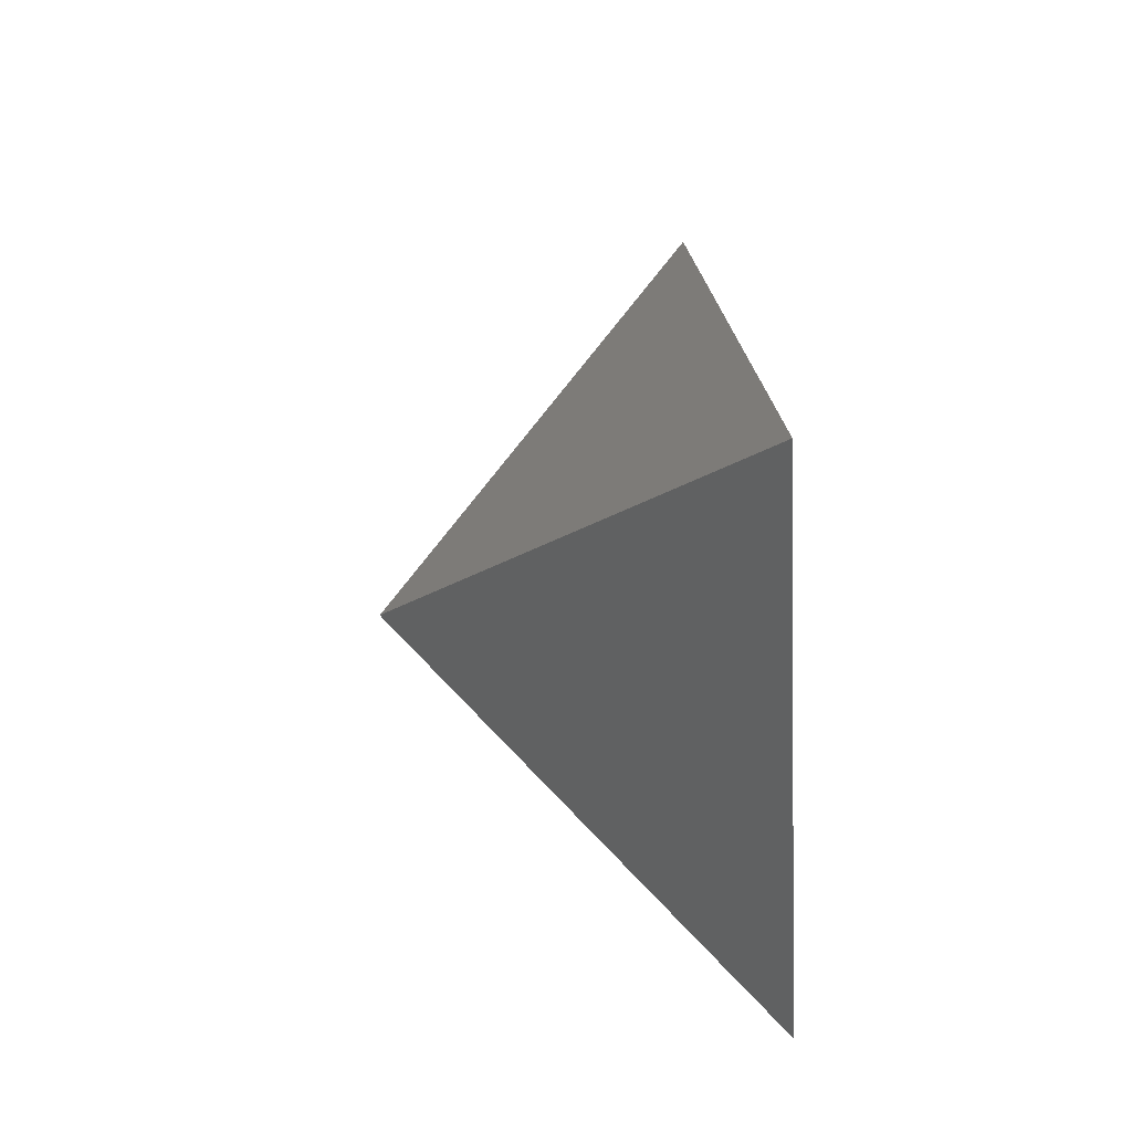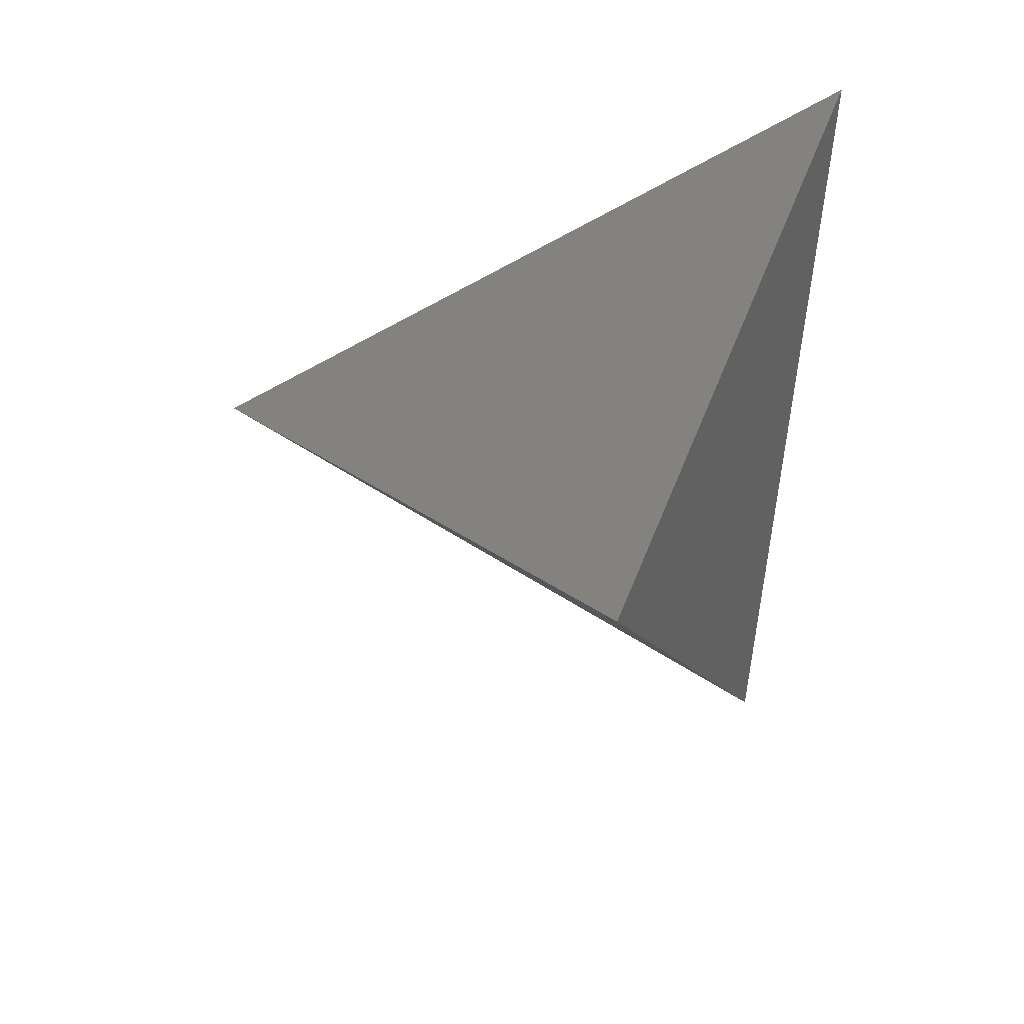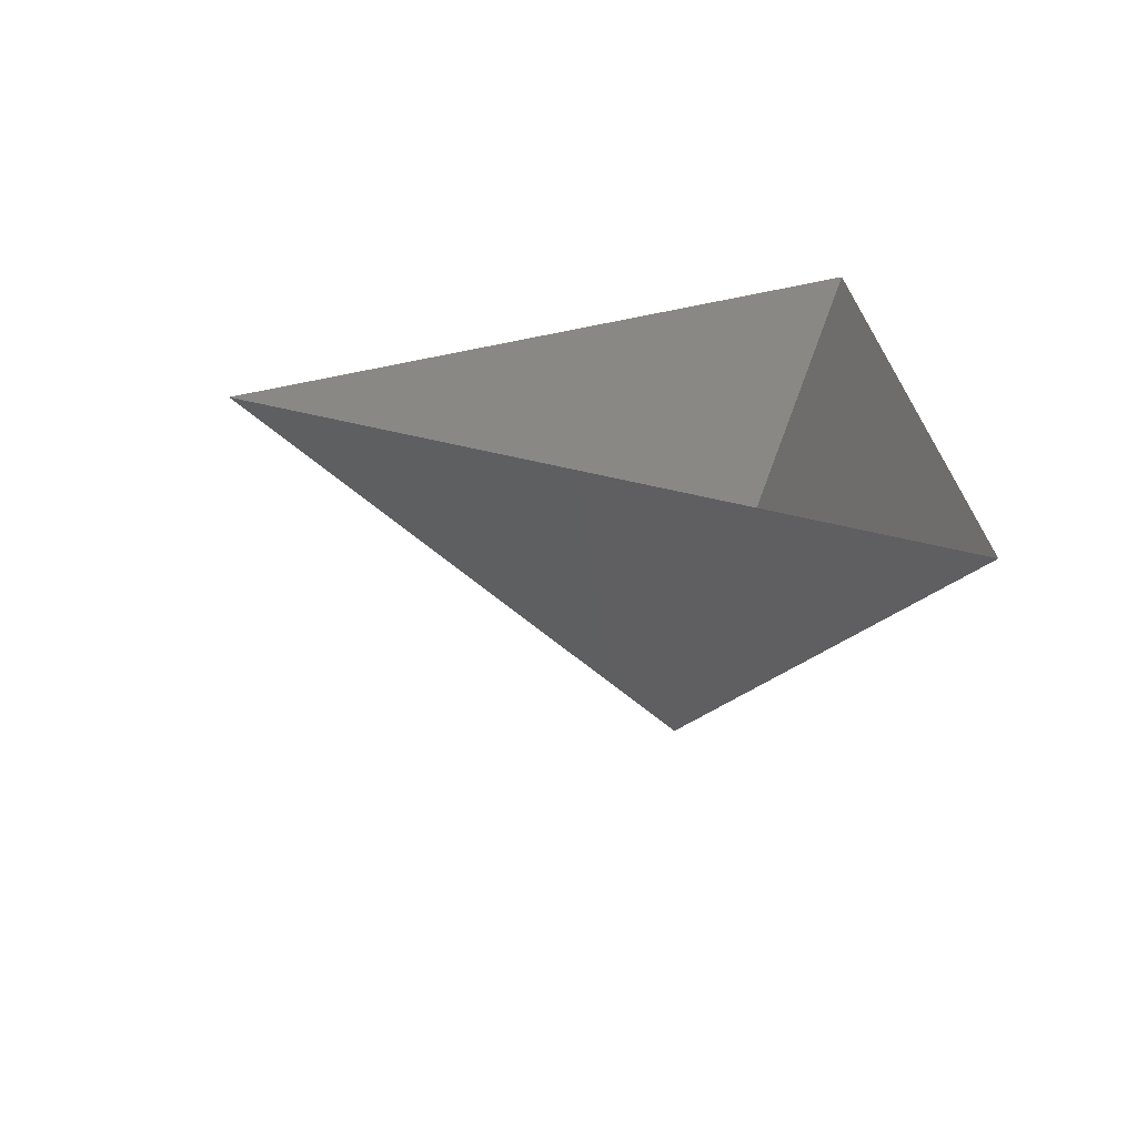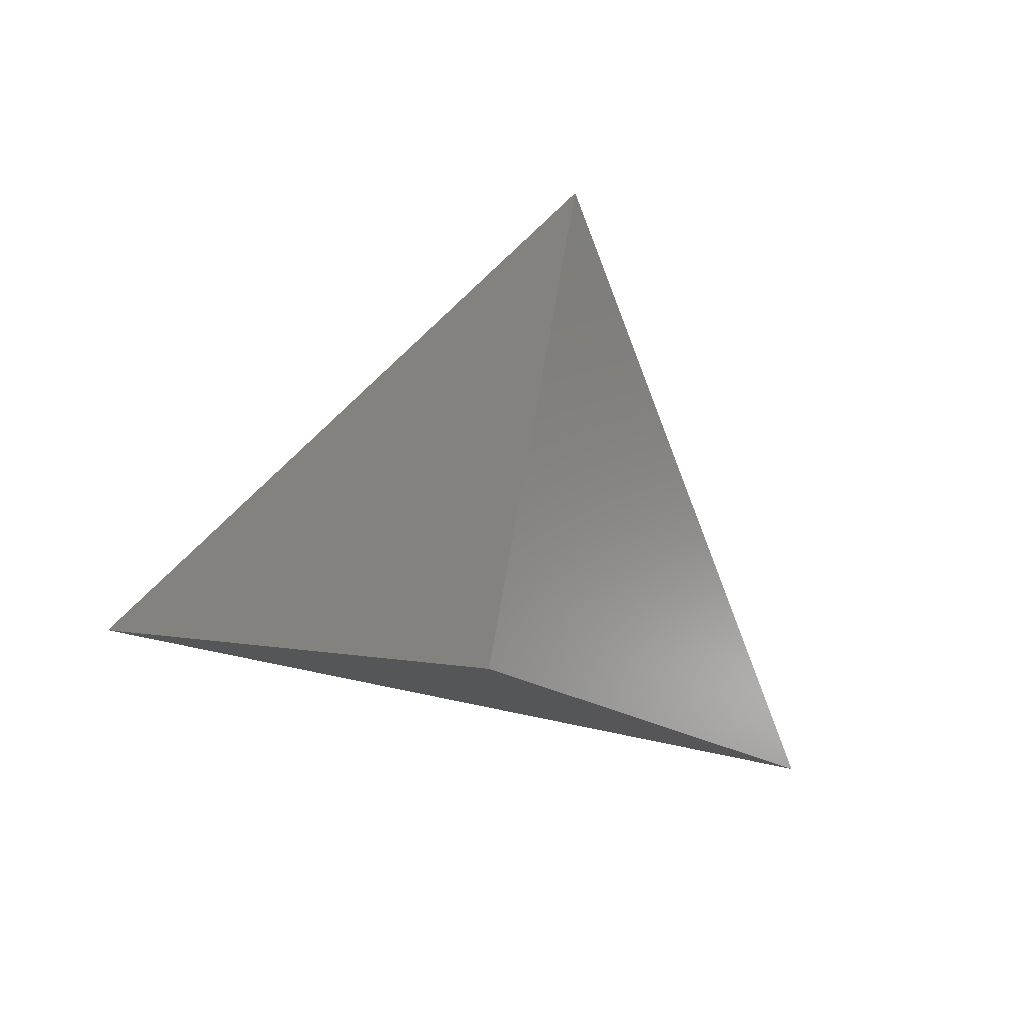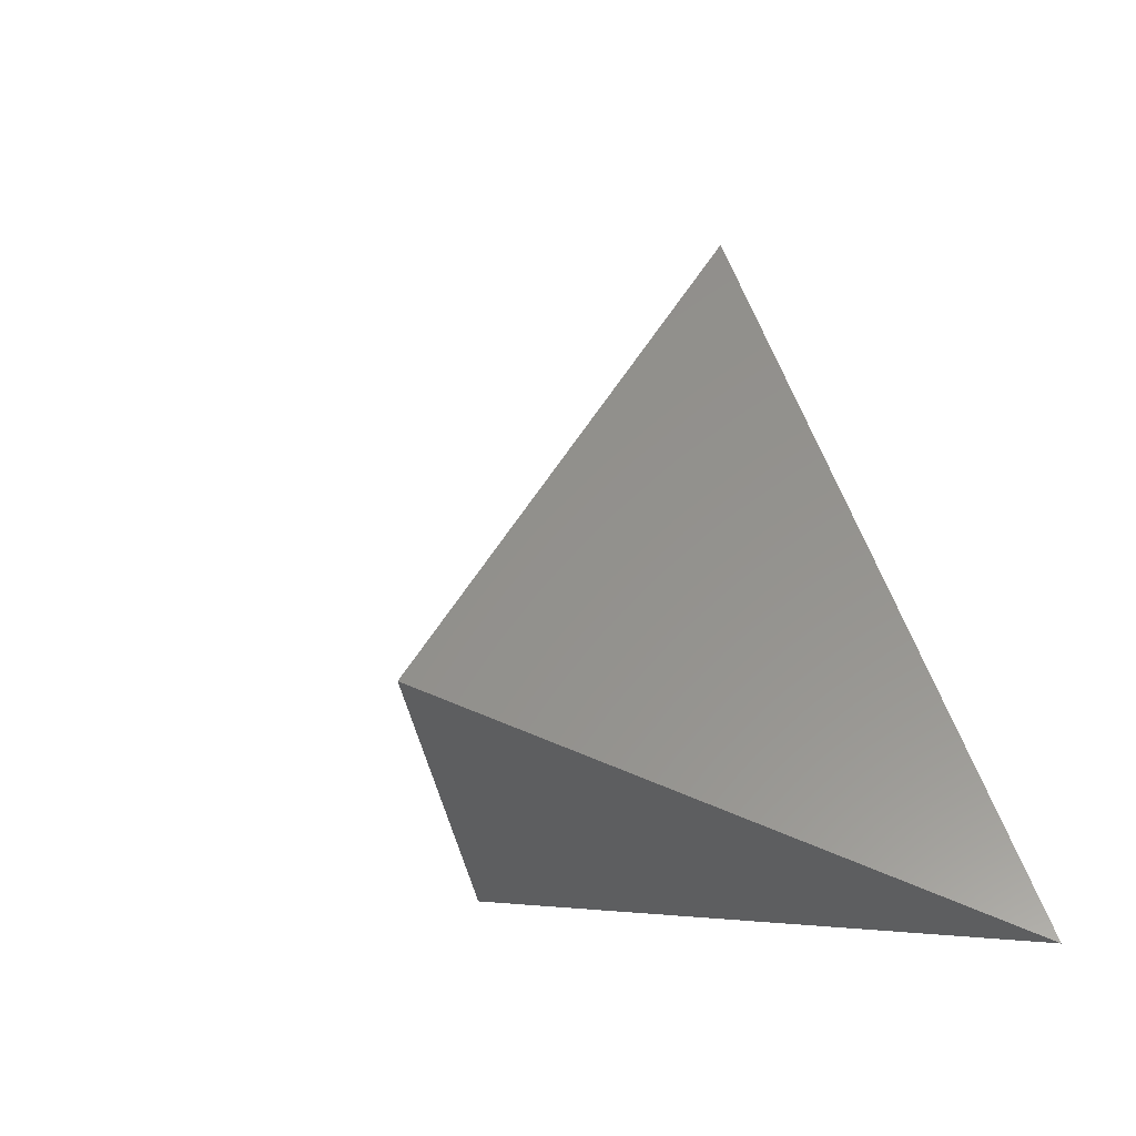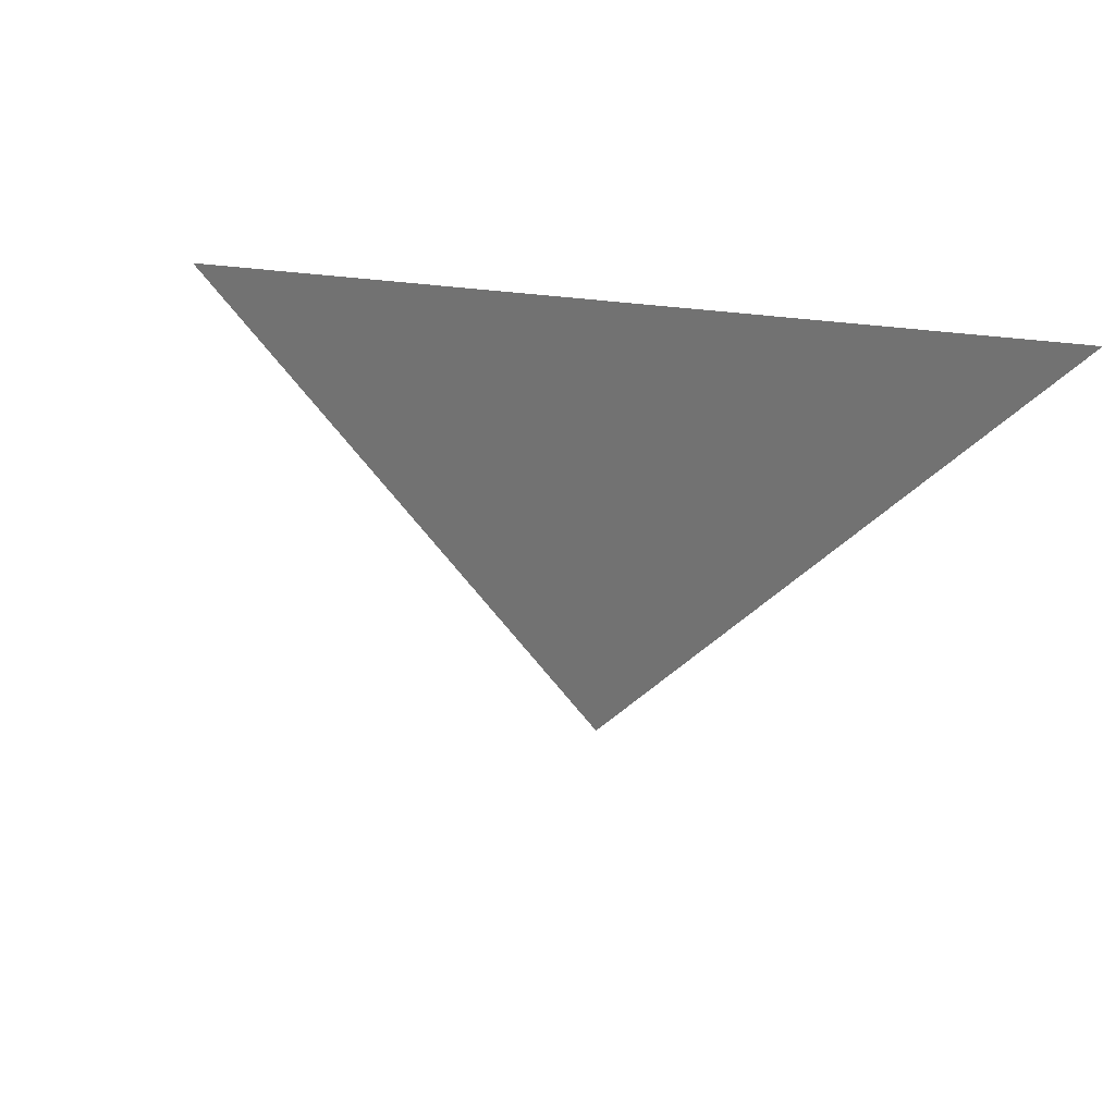
<metadata>
{"format":"stl","ext":"stl","renderer":"f3d","projection":"perspective","resolution":1024,"background":"white","views":[{"elev":75.6,"azim":-96.7,"up":"+Y"},{"elev":-52.9,"azim":-92.7,"up":"+Z"},{"elev":22.1,"azim":-91.6,"up":"+Z"},{"elev":-69.5,"azim":167.3,"up":"+Z"},{"elev":-5.2,"azim":-124.7,"up":"+Y"},{"elev":-7.8,"azim":-19.8,"up":"+Z"}]}
</metadata>
<code>
# stl→obj: 4 verts, 3 faces
v -5 -17 74.14
v 7 -17 74.14
v 1 -14 69.14
v 1 -8 74.14
f 1 2 3
f 2 4 3
f 4 1 3

</code>
